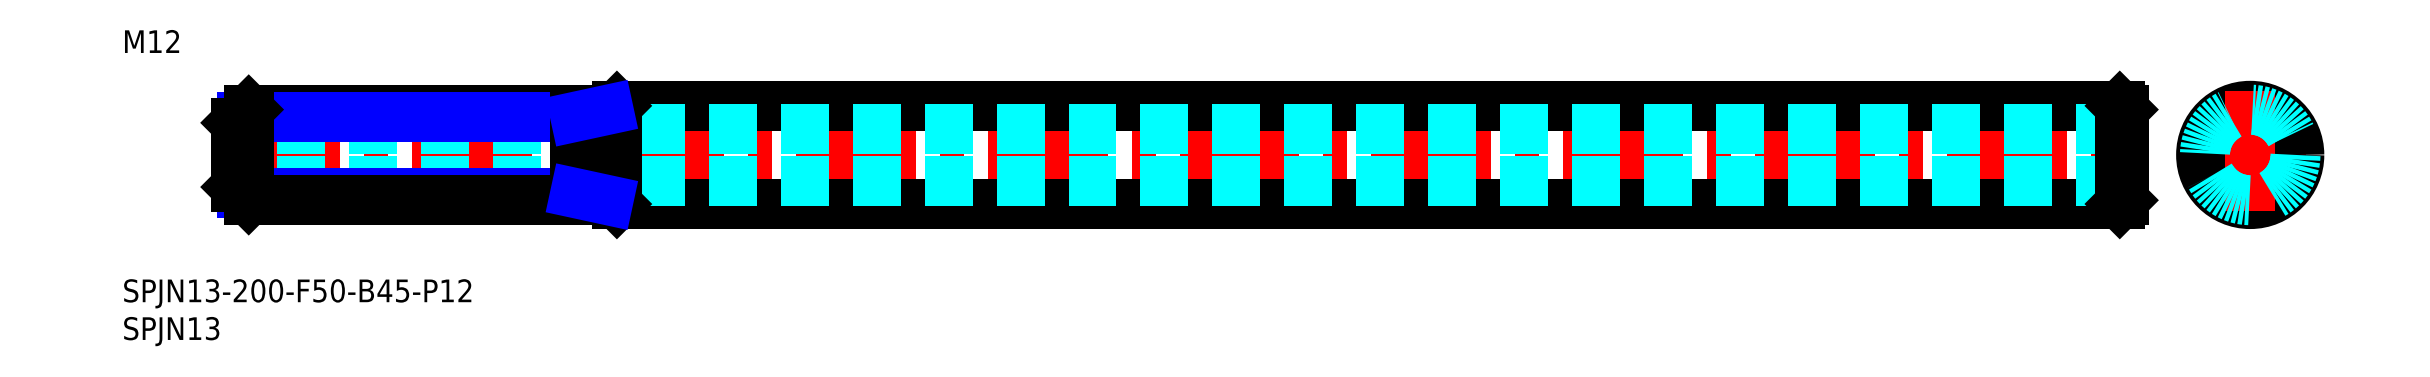
<metadata>
{"format":"dxf","ext":"dxf","renderer":"ezdxf+matplotlib","layout":"modelspace","background":"white","min_lineweight":24,"dpi":150}
</metadata>
<code>
0
SECTION
2
ENTITIES
0
INSERT
8
MSM_CONTINUOUS
2
*U4
10
0
20
0
30
0
0
INSERT
8
MSM_CONTINUOUS
2
*U5
10
0
20
0
30
0
0
LINE
8
MSM_CENTER
10
13
20
16.5
30
0
11
267
21
16.5
31
0
0
LINE
8
MSM_CONTINUOUS
10
65.5
20
23
30
0
11
264.5
21
23
31
0
0
LINE
8
MSM_CONTINUOUS
10
65.5
20
10
30
0
11
264.5
21
10
31
0
0
LINE
8
MSM_DASHED
10
265
20
20
30
0
11
15
21
20
31
0
0
LINE
8
MSM_DASHED
10
265
20
13
30
0
11
15
21
13
31
0
0
LINE
8
MSM_CONTINUOUS
10
65.5
20
10
30
0
11
65
21
10.5
31
0
0
LINE
8
MSM_CONTINUOUS
10
65.5
20
23
30
0
11
65.5
21
10
31
0
0
LINE
8
MSM_CONTINUOUS
10
65
20
22.5
30
0
11
65
21
10.5
31
0
0
LINE
8
MSM_CONTINUOUS
10
65
20
22.5
30
0
11
65.5
21
23
31
0
0
CIRCLE
8
MSM_CONTINUOUS
10
281.8
20
16.5
30
0
40
3.5
0
LINE
8
MSM_CENTER
10
273.3
20
16.5
30
0
11
290.3
21
16.5
31
0
0
CIRCLE
8
MSM_CONTINUOUS
10
281.8
20
16.5
30
0
40
6.5
0
LINE
8
MSM_CONTINUOUS
10
264.5
20
23
30
0
11
264.5
21
10
31
0
0
LINE
8
MSM_CONTINUOUS
10
264.5
20
10
30
0
11
265
21
10.5
31
0
0
LINE
8
MSM_CONTINUOUS
10
265
20
22.5
30
0
11
265
21
10.5
31
0
0
LINE
8
MSM_CONTINUOUS
10
265
20
22.5
30
0
11
264.5
21
23
31
0
0
LINE
8
MSM_CENTER
10
281.8
20
25
30
0
11
281.8
21
8
31
0
0
INSERT
8
MSM_CONTINUOUS
2
*U6
10
0
20
0
30
0
0
LINE
8
MSM_NARROW
10
60
20
11.45
30
0
11
15.8
21
11.45
31
0
0
LINE
8
MSM_CONTINUOUS
10
65
20
10.5
30
0
11
16.75
21
10.5
31
0
0
LINE
8
MSM_CONTINUOUS
10
65
20
22.5
30
0
11
16.75
21
22.5
31
0
0
LINE
8
MSM_NARROW
10
60
20
21.55
30
0
11
15.8
21
21.55
31
0
0
LINE
8
MSM_CONTINUOUS
10
15
20
12.25
30
0
11
15
21
20.75
31
0
0
LINE
8
MSM_CONTINUOUS
10
60
20
10.5
30
0
11
60
21
22.5
31
0
0
LINE
8
MSM_NARROW
10
60
20
21.55
30
0
11
64.38
21
22.5
31
0
0
LINE
8
MSM_NARROW
10
60
20
11.45
30
0
11
64.38
21
10.5
31
0
0
LINE
8
MSM_CONTINUOUS
10
16.75
20
22.5
30
0
11
15
21
20.75
31
0
0
LINE
8
MSM_CONTINUOUS
10
16.75
20
10.5
30
0
11
15
21
12.25
31
0
0
LINE
8
MSM_CONTINUOUS
10
16.75
20
22.5
30
0
11
16.75
21
10.5
31
0
0
CIRCLE
8
MSM_DASHED
10
281.8
20
16.5
30
0
40
6
0
ENDSEC
0
EOF

</code>
